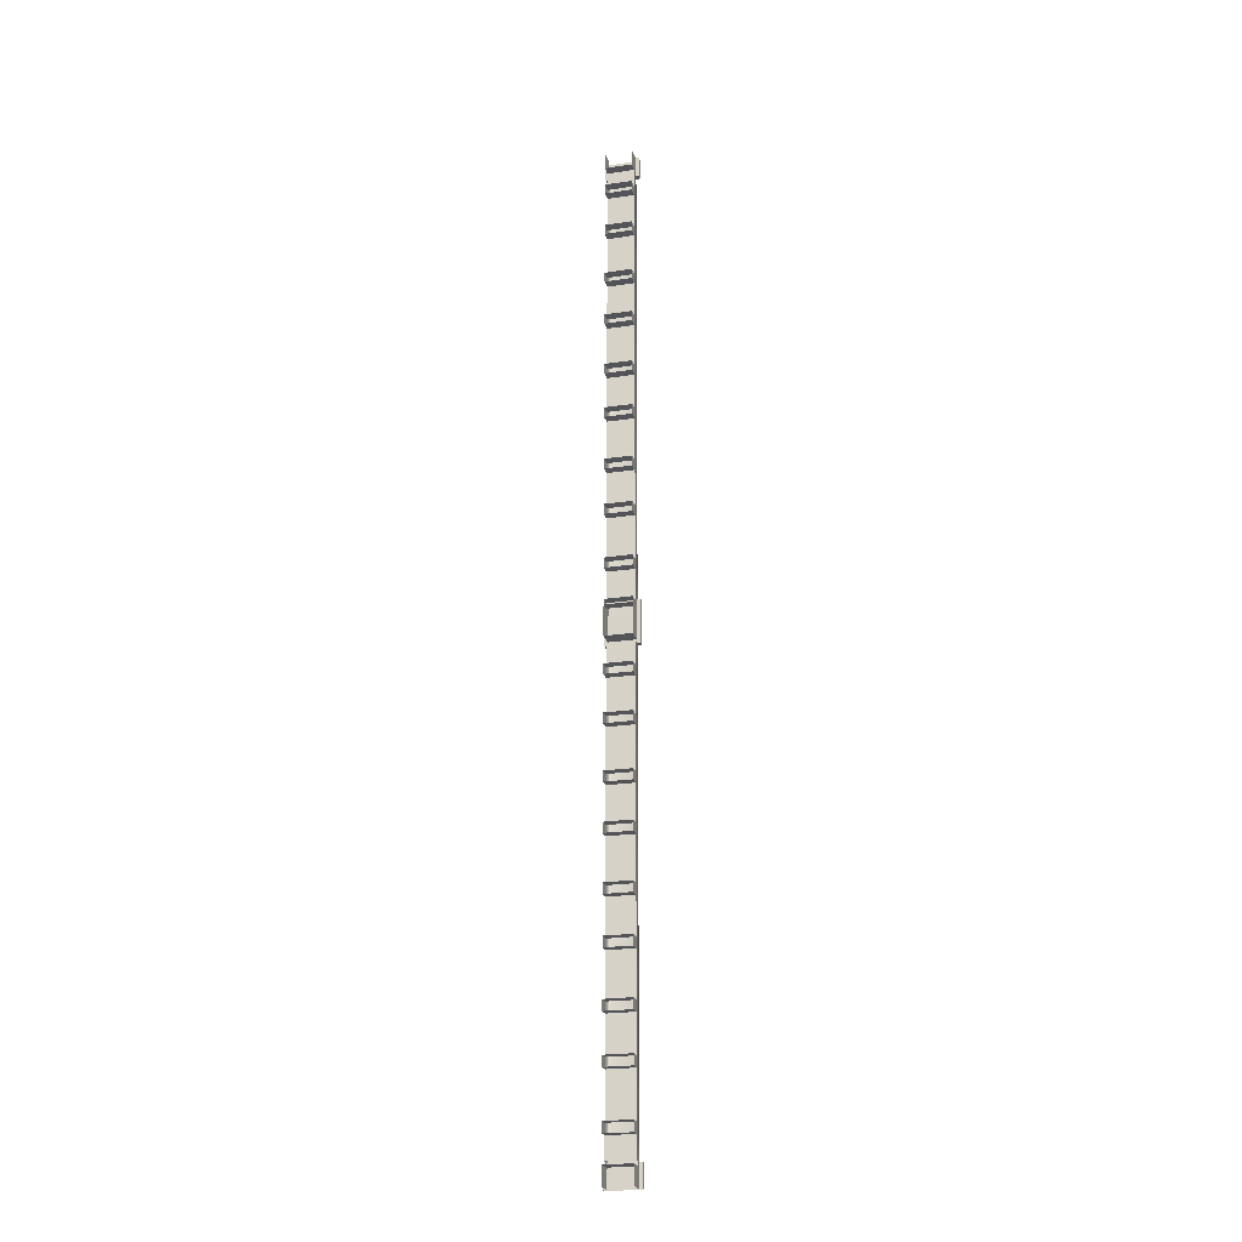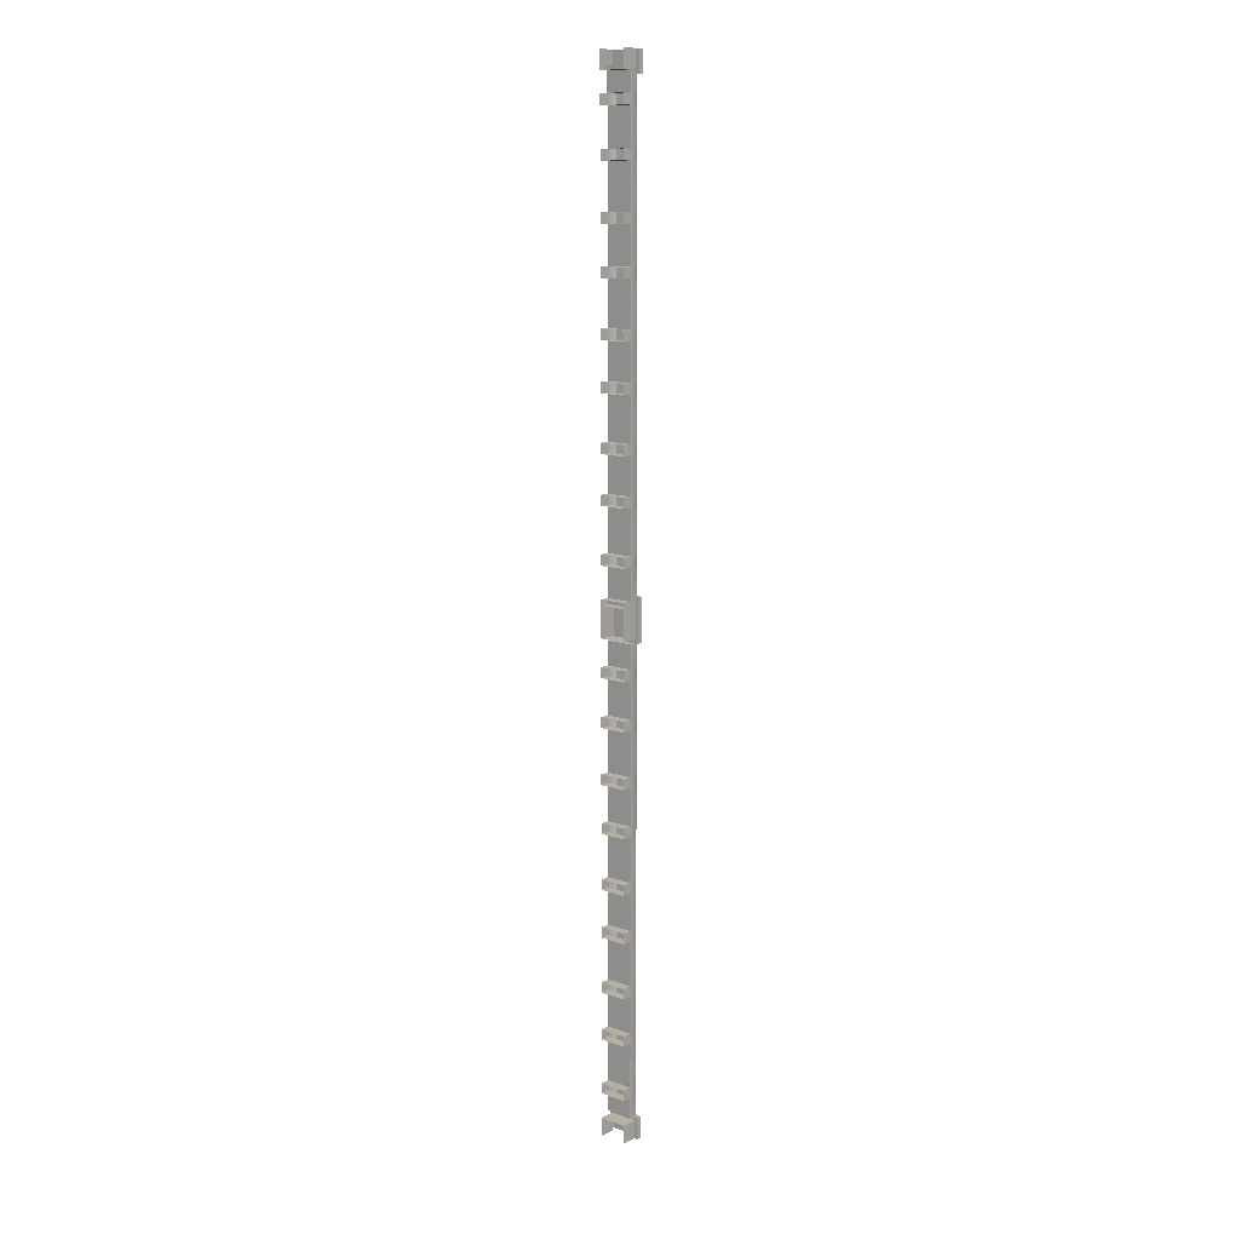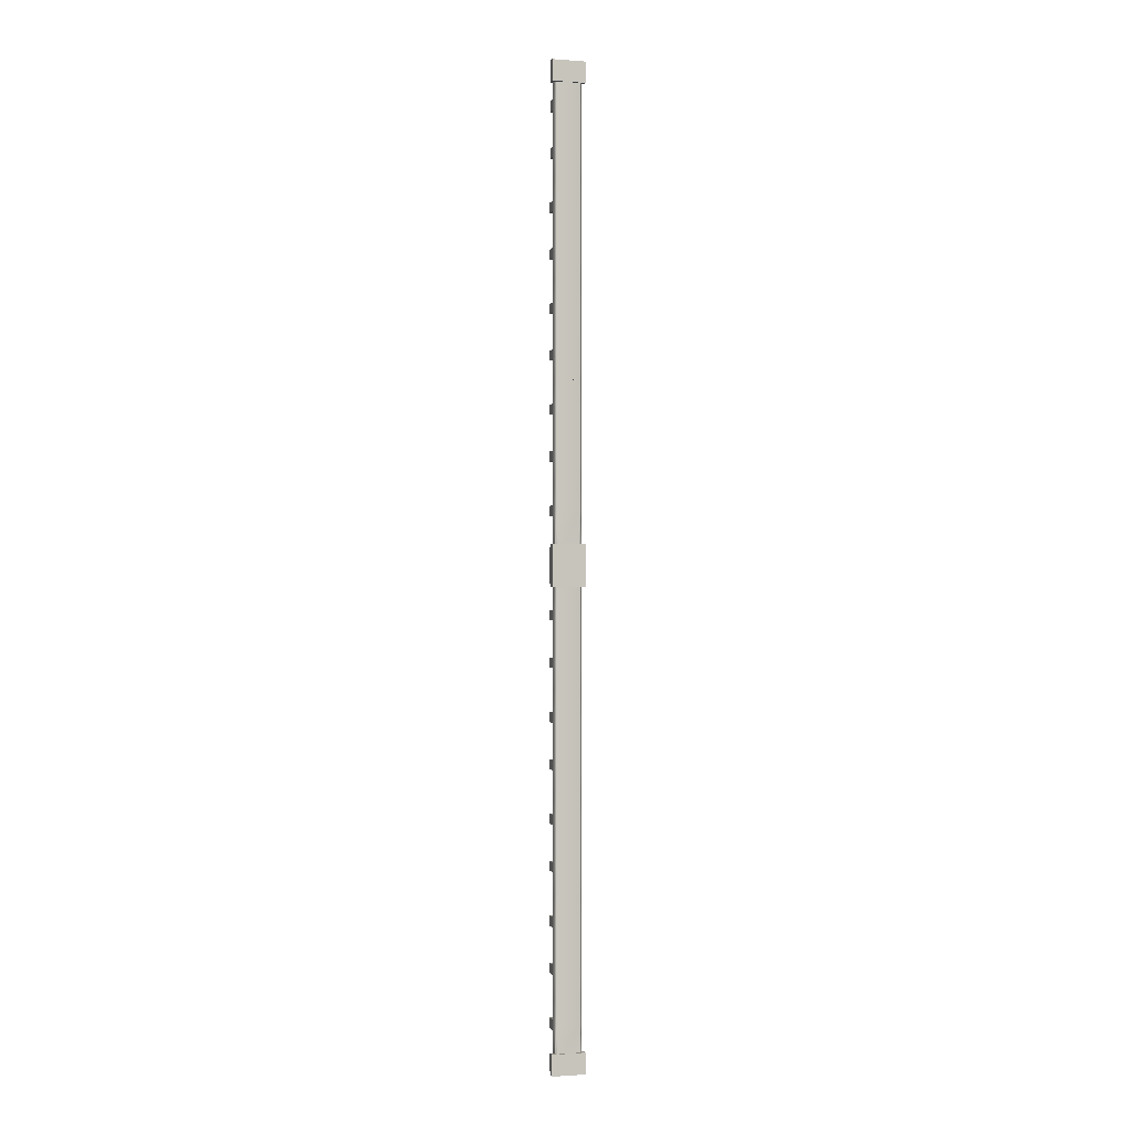
<metadata>
{"format":"obj","ext":"obj","renderer":"f3d","projection":"perspective","resolution":1024,"background":"white","views":[{"elev":-22.9,"azim":14.5,"up":"+Z"},{"elev":11.4,"azim":40.7,"up":"+Z"},{"elev":-0.9,"azim":164.5,"up":"+Z"}]}
</metadata>
<code>
g default
v -0.4231 -0.3304 1.334
v 0.4231 -0.3304 1.334
v 0.4231 -0.3304 1.65
v -0.4231 -0.3304 1.65
v 0.4231 -0.03204 1.334
v -0.4231 -0.03204 1.334
v -0.4231 -0.03204 1.65
v 0.4231 -0.03204 1.65
v -0.4231 -0.03204 2.373
v 0.4231 -0.03204 2.373
v 0.4231 -0.03204 0.6911
v -0.4231 -0.03204 0.6911
v -0.4231 0.2247 1.492
v -0.3589 0.2889 1.492
v 0.3589 0.2889 1.492
v 0.4231 0.2247 1.492
v 0.4231 0.2247 0.5344
v 0.3589 0.2889 0.5344
v -0.4231 0.2247 0.5344
v -0.3589 0.2889 0.5344
v 0.3589 0.2889 2.373
v 0.4231 0.2247 2.373
v -0.4231 0.2247 2.373
v -0.3589 0.2889 2.373
v -0.4231 -0.3304 17.07
v 0.4231 -0.3304 17.07
v 0.4231 -0.3304 17.39
v -0.4231 -0.3304 17.39
v 0.4231 -0.03204 17.07
v -0.4231 -0.03204 17.07
v -0.4231 -0.03204 17.39
v 0.4231 -0.03204 17.39
v -0.4231 -0.03204 18.11
v 0.4231 -0.03204 18.11
v 0.4231 -0.03204 15.94
v -0.4231 -0.03204 15.94
v 0.4231 -0.3304 15.94
v -0.4231 -0.3304 15.94
v -0.4231 0.2247 17.23
v -0.3589 0.2889 17.23
v 0.3589 0.2889 17.23
v 0.4231 0.2247 17.23
v 0.4231 0.2247 15.78
v 0.3589 0.2889 15.78
v -0.4231 0.2247 15.78
v -0.3589 0.2889 15.78
v 0.3589 0.2889 18.11
v 0.4231 0.2247 18.11
v -0.4231 0.2247 18.11
v -0.3589 0.2889 18.11
v -0.4231 -0.3304 4.463
v 0.4231 -0.3304 4.463
v 0.4231 -0.3304 4.779
v -0.4231 -0.3304 4.779
v 0.4231 -0.03204 4.463
v -0.4231 -0.03204 4.463
v -0.4231 -0.03204 4.779
v 0.4231 -0.03204 4.779
v 0.4231 -0.03204 2.373
v -0.4231 -0.03204 2.373
v -0.4231 -0.03204 5.502
v 0.4231 -0.03204 5.502
v 0.4231 -0.03204 3.329
v -0.4231 -0.03204 3.329
v -0.4231 -0.03204 3.015
v 0.4231 -0.03204 3.015
v 0.4231 -0.3304 3.329
v -0.4231 -0.3304 3.329
v -0.4231 -0.3304 3.015
v 0.4231 -0.3304 3.015
v -0.4231 0.2247 4.621
v -0.3589 0.2889 4.621
v 0.3589 0.2889 4.621
v 0.4231 0.2247 4.621
v 0.4231 0.2247 3.172
v 0.3589 0.2889 3.172
v -0.4231 0.2247 3.172
v -0.3589 0.2889 3.172
v 0.3589 0.2889 5.502
v 0.4231 0.2247 5.502
v -0.4231 0.2247 5.502
v -0.3589 0.2889 5.502
v 0.4231 0.2247 2.373
v 0.3589 0.2889 2.373
v -0.3589 0.2889 2.373
v -0.4231 0.2247 2.373
v -0.4231 -0.3304 7.592
v 0.4231 -0.3304 7.592
v 0.4231 -0.3304 7.908
v -0.4231 -0.3304 7.908
v 0.4231 -0.03204 7.592
v -0.4231 -0.03204 7.592
v -0.4231 -0.03204 7.908
v 0.4231 -0.03204 7.908
v 0.4231 -0.03204 5.502
v -0.4231 -0.03204 5.502
v -0.4231 -0.03204 8.63
v 0.4231 -0.03204 8.63
v 0.4231 -0.03204 6.457
v -0.4231 -0.03204 6.457
v -0.4231 -0.03204 6.144
v 0.4231 -0.03204 6.144
v 0.4231 -0.3304 6.457
v -0.4231 -0.3304 6.457
v -0.4231 -0.3304 6.144
v 0.4231 -0.3304 6.144
v -0.4231 0.2247 7.75
v -0.3589 0.2889 7.75
v 0.3589 0.2889 7.75
v 0.4231 0.2247 7.75
v 0.4231 0.2247 6.301
v 0.3589 0.2889 6.301
v -0.4231 0.2247 6.301
v -0.3589 0.2889 6.301
v 0.3589 0.2889 8.63
v 0.4231 0.2247 8.63
v -0.4231 0.2247 8.63
v -0.3589 0.2889 8.63
v 0.4231 0.2247 5.502
v 0.3589 0.2889 5.502
v -0.3589 0.2889 5.502
v -0.4231 0.2247 5.502
v -0.4231 -0.3304 10.72
v 0.4231 -0.3304 10.72
v 0.4231 -0.3304 11.04
v -0.4231 -0.3304 11.04
v 0.4231 -0.03204 10.72
v -0.4231 -0.03204 10.72
v -0.4231 -0.03204 11.04
v 0.4231 -0.03204 11.04
v 0.4231 -0.03204 8.63
v -0.4231 -0.03204 8.63
v -0.4231 -0.03204 11.76
v 0.4231 -0.03204 11.76
v 0.4231 -0.03204 9.586
v -0.4231 -0.03204 9.586
v -0.4231 -0.03204 9.273
v 0.4231 -0.03204 9.273
v 0.4231 -0.3304 9.586
v -0.4231 -0.3304 9.586
v -0.4231 -0.3304 9.273
v 0.4231 -0.3304 9.273
v -0.4231 0.2247 10.88
v -0.3589 0.2889 10.88
v 0.3589 0.2889 10.88
v 0.4231 0.2247 10.88
v 0.4231 0.2247 9.429
v 0.3589 0.2889 9.429
v -0.4231 0.2247 9.429
v -0.3589 0.2889 9.429
v 0.3589 0.2889 11.76
v 0.4231 0.2247 11.76
v -0.4231 0.2247 11.76
v -0.3589 0.2889 11.76
v 0.4231 0.2247 8.63
v 0.3589 0.2889 8.63
v -0.3589 0.2889 8.63
v -0.4231 0.2247 8.63
v 0.5274 0.3304 0.6629
v -0.5274 0.3304 0.6629
v 0.4231 -0.3304 0.5586
v -0.4231 -0.3304 0.5586
v -0.4231 0.1623 0.5586
v 0.4231 0.1623 0.5586
v -0.5274 0.1623 0.6629
v 0.5274 0.1623 0.6629
v 0.5274 0.3304 0
v -0.5274 0.3304 0
v -0.5274 0.1623 0
v -0.4231 0.1623 0
v -0.4231 -0.3304 0
v 0.4231 -0.3304 0
v 0.4231 0.1623 0
v 0.5274 0.1623 0
v -0.4231 -0.3304 20.2
v 0.4231 -0.3304 20.2
v 0.4231 -0.3304 20.52
v -0.4231 -0.3304 20.52
v 0.4231 -0.03204 20.2
v -0.4231 -0.03204 20.2
v -0.4231 -0.03204 20.52
v 0.4231 -0.03204 20.52
v 0.4231 -0.03204 18.11
v -0.4231 -0.03204 18.11
v -0.4231 -0.03204 21.24
v 0.4231 -0.03204 21.24
v 0.4231 -0.03204 19.07
v -0.4231 -0.03204 19.07
v -0.4231 -0.03204 18.75
v 0.4231 -0.03204 18.75
v 0.4231 -0.3304 19.07
v -0.4231 -0.3304 19.07
v -0.4231 -0.3304 18.75
v 0.4231 -0.3304 18.75
v -0.4231 0.2247 20.36
v -0.3589 0.2889 20.36
v 0.3589 0.2889 20.36
v 0.4231 0.2247 20.36
v 0.4231 0.2247 18.91
v 0.3589 0.2889 18.91
v -0.4231 0.2247 18.91
v -0.3589 0.2889 18.91
v 0.3589 0.2889 21.24
v 0.4231 0.2247 21.24
v -0.4231 0.2247 21.24
v -0.3589 0.2889 21.24
v 0.4231 0.2247 18.11
v 0.3589 0.2889 18.11
v -0.3589 0.2889 18.11
v -0.4231 0.2247 18.11
v -0.5274 0.3304 14.89
v 0.5274 0.3304 14.89
v -0.4231 -0.3304 14.99
v 0.4231 -0.3304 14.99
v 0.4231 0.1623 14.99
v -0.4231 0.1623 14.99
v 0.5274 0.1623 14.89
v -0.5274 0.1623 14.89
v -0.5274 0.3304 15.55
v 0.5274 0.3304 15.55
v 0.5274 0.1623 15.55
v 0.4231 0.1623 15.55
v 0.4231 -0.3304 15.55
v -0.4231 -0.3304 15.55
v -0.4231 0.1623 15.55
v -0.5274 0.1623 15.55
v -0.4231 -0.3304 23.33
v 0.4231 -0.3304 23.33
v 0.4231 -0.3304 23.65
v -0.4231 -0.3304 23.65
v 0.4231 -0.03204 23.33
v -0.4231 -0.03204 23.33
v -0.4231 -0.03204 23.65
v 0.4231 -0.03204 23.65
v 0.4231 -0.03204 21.24
v -0.4231 -0.03204 21.24
v -0.4231 -0.03204 24.37
v 0.4231 -0.03204 24.37
v 0.4231 -0.03204 22.2
v -0.4231 -0.03204 22.2
v -0.4231 -0.03204 21.88
v 0.4231 -0.03204 21.88
v 0.4231 -0.3304 22.2
v -0.4231 -0.3304 22.2
v -0.4231 -0.3304 21.88
v 0.4231 -0.3304 21.88
v -0.4231 0.2247 23.49
v -0.3589 0.2889 23.49
v 0.3589 0.2889 23.49
v 0.4231 0.2247 23.49
v 0.4231 0.2247 22.04
v 0.3589 0.2889 22.04
v -0.4231 0.2247 22.04
v -0.3589 0.2889 22.04
v 0.3589 0.2889 24.37
v 0.4231 0.2247 24.37
v -0.4231 0.2247 24.37
v -0.3589 0.2889 24.37
v 0.4231 0.2247 21.24
v 0.3589 0.2889 21.24
v -0.3589 0.2889 21.24
v -0.4231 0.2247 21.24
v -0.4231 -0.3304 26.46
v 0.4231 -0.3304 26.46
v 0.4231 -0.3304 26.77
v -0.4231 -0.3304 26.77
v 0.4231 -0.03204 26.46
v -0.4231 -0.03204 26.46
v -0.4231 -0.03204 26.77
v 0.4231 -0.03204 26.77
v 0.4231 -0.03204 24.37
v -0.4231 -0.03204 24.37
v -0.4231 -0.03204 27.5
v 0.4231 -0.03204 27.5
v 0.4231 -0.03204 25.32
v -0.4231 -0.03204 25.32
v -0.4231 -0.03204 25.01
v 0.4231 -0.03204 25.01
v 0.4231 -0.3304 25.32
v -0.4231 -0.3304 25.32
v -0.4231 -0.3304 25.01
v 0.4231 -0.3304 25.01
v -0.4231 0.2247 26.62
v -0.3589 0.2889 26.62
v 0.3589 0.2889 26.62
v 0.4231 0.2247 26.62
v 0.4231 0.2247 25.17
v 0.3589 0.2889 25.17
v -0.4231 0.2247 25.17
v -0.3589 0.2889 25.17
v 0.3589 0.2889 27.5
v 0.4231 0.2247 27.5
v -0.4231 0.2247 27.5
v -0.3589 0.2889 27.5
v 0.4231 0.2247 24.37
v 0.3589 0.2889 24.37
v -0.3589 0.2889 24.37
v -0.4231 0.2247 24.37
v -0.4231 -0.3304 13.85
v 0.4231 -0.3304 13.85
v 0.4231 -0.3304 14.16
v -0.4231 -0.3304 14.16
v 0.4231 -0.03204 13.85
v -0.4231 -0.03204 13.85
v -0.4231 -0.03204 14.16
v 0.4231 -0.03204 14.16
v 0.4231 -0.03204 11.76
v -0.4231 -0.03204 11.76
v -0.4231 -0.03204 14.89
v 0.4231 -0.03204 14.89
v 0.4231 -0.03204 12.71
v -0.4231 -0.03204 12.71
v -0.4231 -0.03204 12.4
v 0.4231 -0.03204 12.4
v 0.4231 -0.3304 12.71
v -0.4231 -0.3304 12.71
v -0.4231 -0.3304 12.4
v 0.4231 -0.3304 12.4
v -0.4231 0.2247 14.01
v -0.3589 0.2889 14.01
v 0.3589 0.2889 14.01
v 0.4231 0.2247 14.01
v 0.4231 0.2247 12.56
v 0.3589 0.2889 12.56
v -0.4231 0.2247 12.56
v -0.3589 0.2889 12.56
v 0.3589 0.2889 14.89
v 0.4231 0.2247 14.89
v -0.4231 0.2247 14.89
v -0.3589 0.2889 14.89
v 0.4231 0.2247 11.76
v 0.3589 0.2889 11.76
v -0.3589 0.2889 11.76
v -0.4231 0.2247 11.76
v 0.5274 0.3304 16.21
v -0.5274 0.3304 16.21
v 0.4231 -0.3304 16.11
v -0.4231 -0.3304 16.11
v -0.4231 0.1623 16.11
v 0.4231 0.1623 16.11
v -0.5274 0.1623 16.21
v 0.5274 0.1623 16.21
v 0.5274 0.3304 15.55
v -0.5274 0.3304 15.55
v -0.5274 0.1623 15.55
v -0.4231 0.1623 15.55
v -0.4231 -0.3304 15.55
v 0.4231 -0.3304 15.55
v 0.4231 0.1623 15.55
v 0.5274 0.1623 15.55
v -0.4231 -0.3304 29.59
v 0.4231 -0.3304 29.59
v 0.4231 -0.3304 29.9
v -0.4231 -0.3304 29.9
v 0.4231 -0.03204 29.59
v -0.4231 -0.03204 29.59
v -0.4231 -0.03204 29.9
v 0.4231 -0.03204 29.9
v 0.4231 -0.03204 27.5
v -0.4231 -0.03204 27.5
v -0.4231 -0.03204 30.63
v 0.4231 -0.03204 30.63
v 0.4231 -0.03204 28.45
v -0.4231 -0.03204 28.45
v -0.4231 -0.03204 28.14
v 0.4231 -0.03204 28.14
v 0.4231 -0.3304 28.45
v -0.4231 -0.3304 28.45
v -0.4231 -0.3304 28.14
v 0.4231 -0.3304 28.14
v -0.4231 0.2247 29.75
v -0.3589 0.2889 29.75
v 0.3589 0.2889 29.75
v 0.4231 0.2247 29.75
v 0.4231 0.2247 28.3
v 0.3589 0.2889 28.3
v -0.4231 0.2247 28.3
v -0.3589 0.2889 28.3
v 0.3589 0.2889 30.63
v 0.4231 0.2247 30.63
v -0.4231 0.2247 30.63
v -0.3589 0.2889 30.63
v 0.4231 0.2247 27.5
v 0.3589 0.2889 27.5
v -0.3589 0.2889 27.5
v -0.4231 0.2247 27.5
v -0.5274 0.3304 30.4
v 0.5274 0.3304 30.4
v -0.4231 -0.3304 30.5
v 0.4231 -0.3304 30.5
v 0.4231 0.1623 30.5
v -0.4231 0.1623 30.5
v 0.5274 0.1623 30.4
v -0.5274 0.1623 30.4
v -0.5274 0.3304 31.06
v 0.5274 0.3304 31.06
v 0.5274 0.1623 31.06
v 0.4231 0.1623 31.06
v 0.4231 -0.3304 31.06
v -0.4231 -0.3304 31.06
v -0.4231 0.1623 31.06
v -0.5274 0.1623 31.06
g FenceStone1
f 24 10 22 21
f 6 5 2 1
f 1 4 7 6
f 3 8 7 4
f 5 8 3 2
f 7 8 10 9
f 5 6 12 11
f 13 14 20 19
f 14 13 23 24
f 15 16 17 18
f 16 15 21 22
f 16 8 5
f 6 7 13
f 8 16 22 10
f 15 14 24 21
f 13 7 9 23
f 16 5 11 17
f 6 13 19 12
f 14 15 18 20
f 9 10 24 23
f 50 34 48 47
f 30 29 26 25
f 25 28 31 30
f 27 32 31 28
f 29 32 27 26
f 31 32 34 33
f 29 30 36 35
f 35 36 38 37
f 39 40 46 45
f 40 39 49 50
f 41 42 43 44
f 42 41 47 48
f 42 32 29
f 30 31 39
f 32 42 48 34
f 41 40 50 47
f 39 31 33 49
f 42 29 35 43
f 30 39 45 36
f 40 41 44 46
f 33 34 50 49
f 82 62 80 79
f 56 55 52 51
f 51 54 57 56
f 53 58 57 54
f 55 58 53 52
f 57 58 62 61
f 55 56 64 63
f 66 65 60 59
f 63 64 68 67
f 64 65 69 68
f 65 66 70 69
f 66 63 67 70
f 86 85 59 60
f 71 72 78 77
f 72 71 81 82
f 73 74 75 76
f 74 73 79 80
f 76 75 83 84
f 77 78 85 86
f 74 58 55
f 56 57 71
f 75 63 66
f 64 77 65
f 58 74 80 62
f 73 72 82 79
f 71 57 61 81
f 74 55 63 75
f 56 71 77 64
f 72 73 76 78
f 78 76 84 85
f 65 77 86 60
f 75 66 59 83
f 59 85 84 83
f 61 62 82 81
f 118 98 116 115
f 92 91 88 87
f 87 90 93 92
f 89 94 93 90
f 91 94 89 88
f 93 94 98 97
f 91 92 100 99
f 102 101 96 95
f 99 100 104 103
f 100 101 105 104
f 101 102 106 105
f 102 99 103 106
f 122 121 95 96
f 107 108 114 113
f 108 107 117 118
f 109 110 111 112
f 110 109 115 116
f 112 111 119 120
f 113 114 121 122
f 110 94 91
f 92 93 107
f 111 99 102
f 100 113 101
f 94 110 116 98
f 109 108 118 115
f 107 93 97 117
f 110 91 99 111
f 92 107 113 100
f 108 109 112 114
f 114 112 120 121
f 101 113 122 96
f 111 102 95 119
f 95 121 120 119
f 97 98 118 117
f 154 134 152 151
f 128 127 124 123
f 123 126 129 128
f 125 130 129 126
f 127 130 125 124
f 129 130 134 133
f 127 128 136 135
f 138 137 132 131
f 135 136 140 139
f 136 137 141 140
f 137 138 142 141
f 138 135 139 142
f 158 157 131 132
f 143 144 150 149
f 144 143 153 154
f 145 146 147 148
f 146 145 151 152
f 148 147 155 156
f 149 150 157 158
f 146 130 127
f 128 129 143
f 147 135 138
f 136 149 137
f 130 146 152 134
f 145 144 154 151
f 143 129 133 153
f 146 127 135 147
f 128 143 149 136
f 144 145 148 150
f 150 148 156 157
f 137 149 158 132
f 147 138 131 155
f 131 157 156 155
f 133 134 154 153
f 167 168 160 159
f 159 160 165 166
f 168 169 165 160
f 166 174 167 159
f 170 171 162 163
f 164 163 162 161
f 161 172 173 164
f 163 164 166 165
f 169 170 163 165
f 164 173 174 166
f 206 186 204 203
f 180 179 176 175
f 175 178 181 180
f 177 182 181 178
f 179 182 177 176
f 181 182 186 185
f 179 180 188 187
f 190 189 184 183
f 187 188 192 191
f 188 189 193 192
f 189 190 194 193
f 190 187 191 194
f 210 209 183 184
f 195 196 202 201
f 196 195 205 206
f 197 198 199 200
f 198 197 203 204
f 200 199 207 208
f 201 202 209 210
f 198 182 179
f 180 181 195
f 199 187 190
f 188 201 189
f 182 198 204 186
f 197 196 206 203
f 195 181 185 205
f 198 179 187 199
f 180 195 201 188
f 196 197 200 202
f 202 200 208 209
f 189 201 210 184
f 199 190 183 207
f 183 209 208 207
f 185 186 206 205
f 219 220 212 211
f 211 212 217 218
f 220 221 217 212
f 218 226 219 211
f 222 223 214 215
f 216 215 214 213
f 213 224 225 216
f 215 216 218 217
f 221 222 215 217
f 216 225 226 218
f 258 238 256 255
f 232 231 228 227
f 227 230 233 232
f 229 234 233 230
f 231 234 229 228
f 233 234 238 237
f 231 232 240 239
f 242 241 236 235
f 239 240 244 243
f 240 241 245 244
f 241 242 246 245
f 242 239 243 246
f 262 261 235 236
f 247 248 254 253
f 248 247 257 258
f 249 250 251 252
f 250 249 255 256
f 252 251 259 260
f 253 254 261 262
f 250 234 231
f 232 233 247
f 251 239 242
f 240 253 241
f 234 250 256 238
f 249 248 258 255
f 247 233 237 257
f 250 231 239 251
f 232 247 253 240
f 248 249 252 254
f 254 252 260 261
f 241 253 262 236
f 251 242 235 259
f 235 261 260 259
f 237 238 258 257
f 294 274 292 291
f 268 267 264 263
f 263 266 269 268
f 265 270 269 266
f 267 270 265 264
f 269 270 274 273
f 267 268 276 275
f 278 277 272 271
f 275 276 280 279
f 276 277 281 280
f 277 278 282 281
f 278 275 279 282
f 298 297 271 272
f 283 284 290 289
f 284 283 293 294
f 285 286 287 288
f 286 285 291 292
f 288 287 295 296
f 289 290 297 298
f 286 270 267
f 268 269 283
f 287 275 278
f 276 289 277
f 270 286 292 274
f 285 284 294 291
f 283 269 273 293
f 286 267 275 287
f 268 283 289 276
f 284 285 288 290
f 290 288 296 297
f 277 289 298 272
f 287 278 271 295
f 271 297 296 295
f 273 274 294 293
f 330 310 328 327
f 304 303 300 299
f 299 302 305 304
f 301 306 305 302
f 303 306 301 300
f 305 306 310 309
f 303 304 312 311
f 314 313 308 307
f 311 312 316 315
f 312 313 317 316
f 313 314 318 317
f 314 311 315 318
f 334 333 307 308
f 319 320 326 325
f 320 319 329 330
f 321 322 323 324
f 322 321 327 328
f 324 323 331 332
f 325 326 333 334
f 322 306 303
f 304 305 319
f 323 311 314
f 312 325 313
f 306 322 328 310
f 321 320 330 327
f 319 305 309 329
f 322 303 311 323
f 304 319 325 312
f 320 321 324 326
f 326 324 332 333
f 313 325 334 308
f 323 314 307 331
f 307 333 332 331
f 309 310 330 329
f 343 344 336 335
f 335 336 341 342
f 344 345 341 336
f 342 350 343 335
f 346 347 338 339
f 340 339 338 337
f 337 348 349 340
f 339 340 342 341
f 345 346 339 341
f 340 349 350 342
f 382 362 380 379
f 356 355 352 351
f 351 354 357 356
f 353 358 357 354
f 355 358 353 352
f 357 358 362 361
f 355 356 364 363
f 366 365 360 359
f 363 364 368 367
f 364 365 369 368
f 365 366 370 369
f 366 363 367 370
f 386 385 359 360
f 371 372 378 377
f 372 371 381 382
f 373 374 375 376
f 374 373 379 380
f 376 375 383 384
f 377 378 385 386
f 374 358 355
f 356 357 371
f 375 363 366
f 364 377 365
f 358 374 380 362
f 373 372 382 379
f 371 357 361 381
f 374 355 363 375
f 356 371 377 364
f 372 373 376 378
f 378 376 384 385
f 365 377 386 360
f 375 366 359 383
f 359 385 384 383
f 361 362 382 381
f 395 396 388 387
f 387 388 393 394
f 396 397 393 388
f 394 402 395 387
f 398 399 390 391
f 392 391 390 389
f 389 400 401 392
f 391 392 394 393
f 397 398 391 393
f 392 401 402 394

</code>
